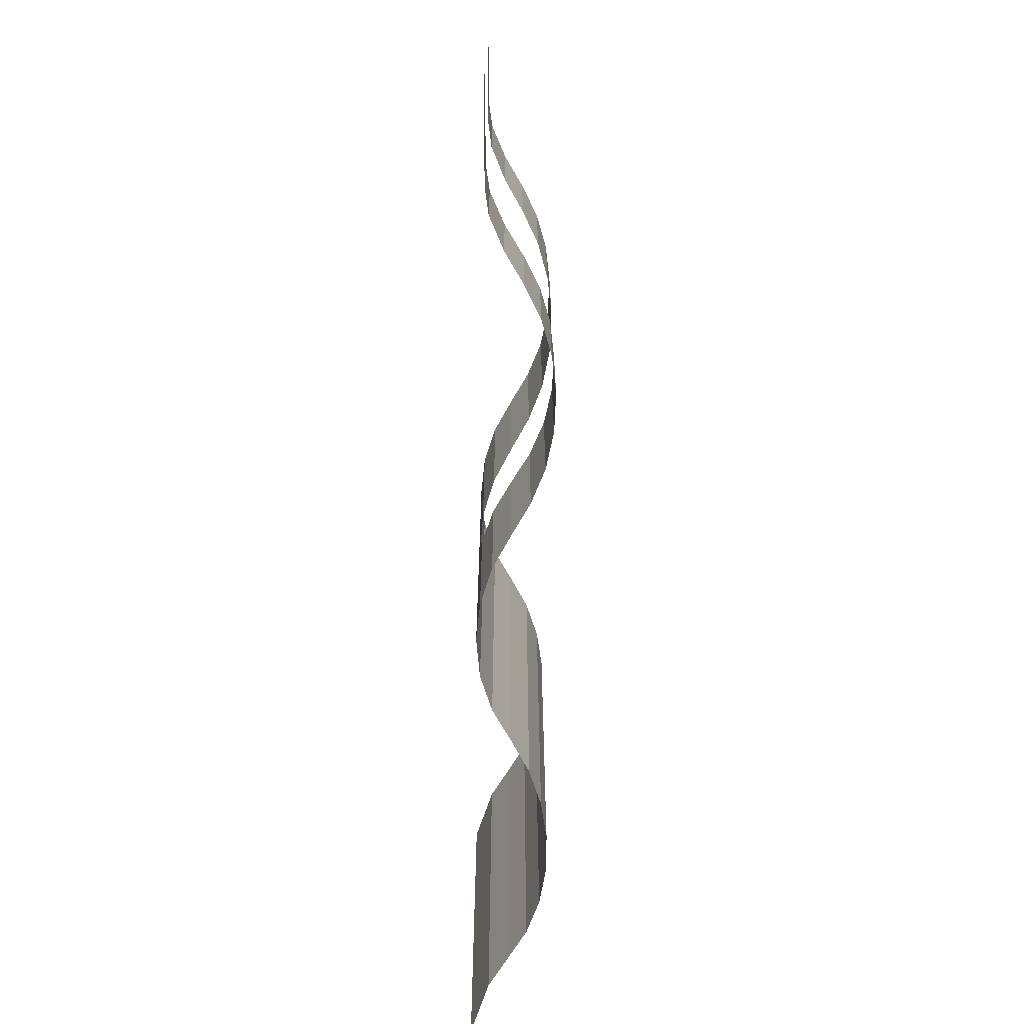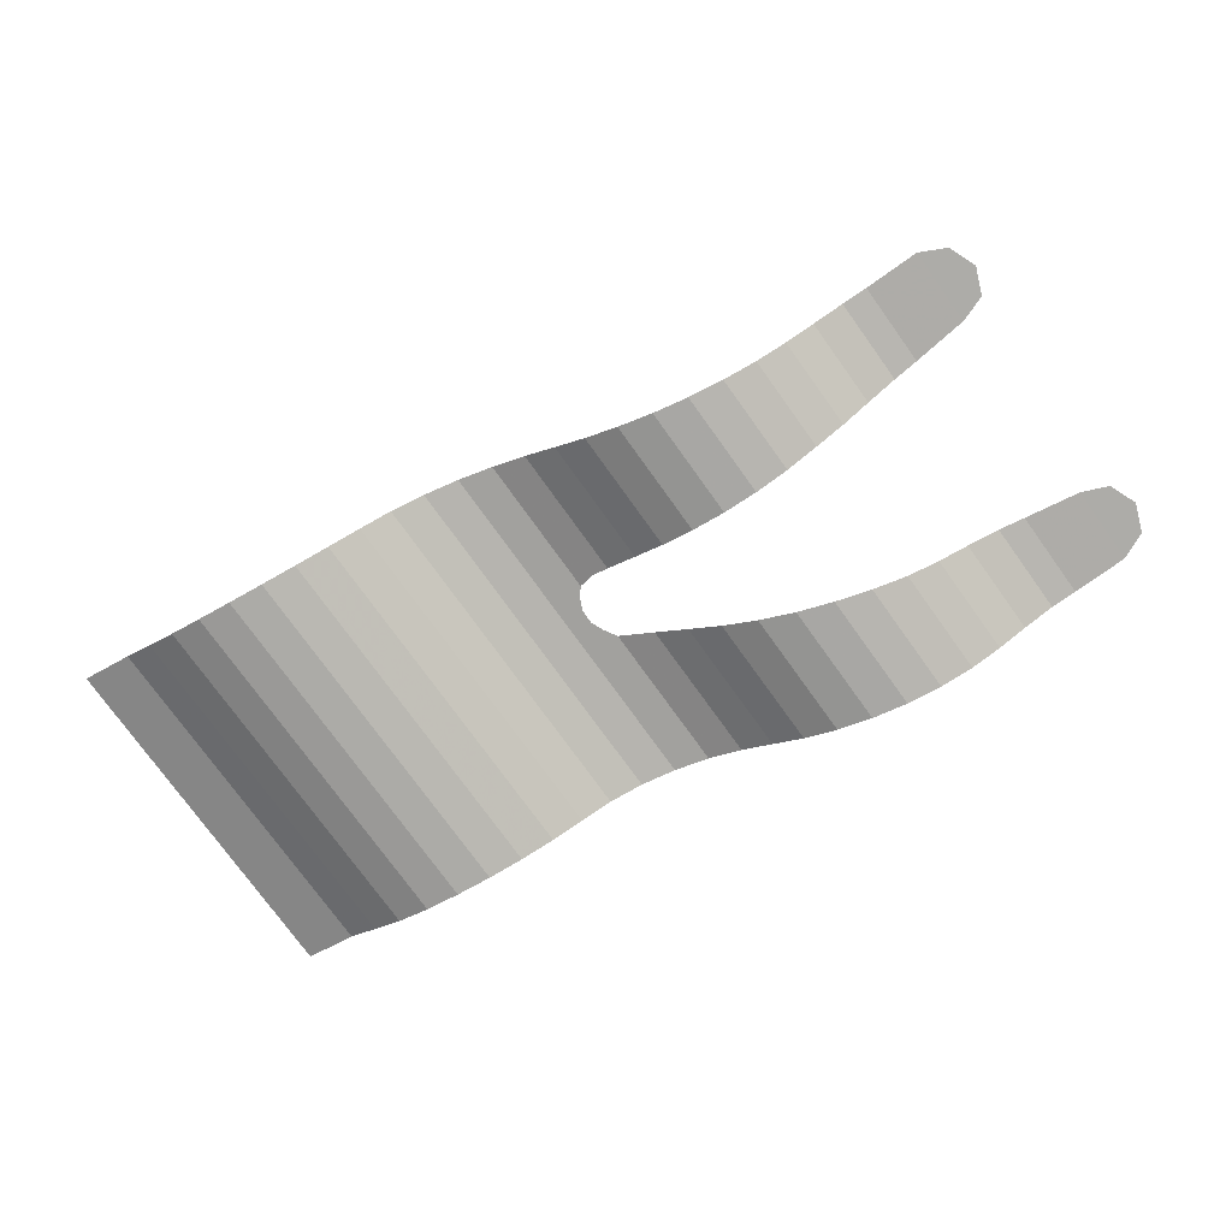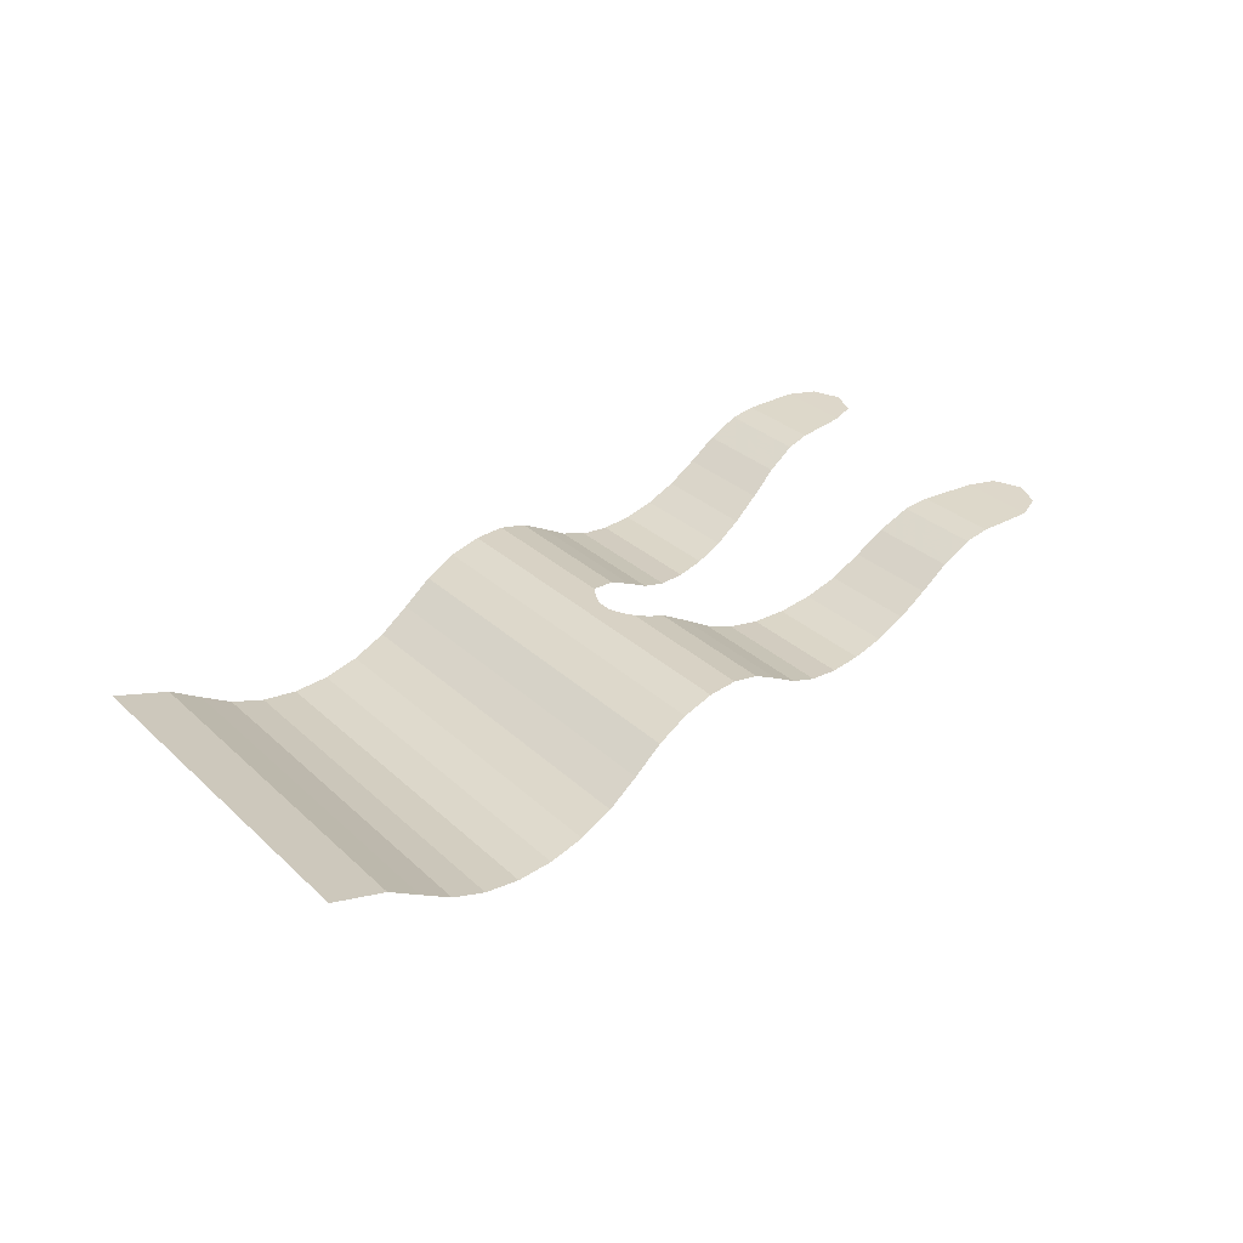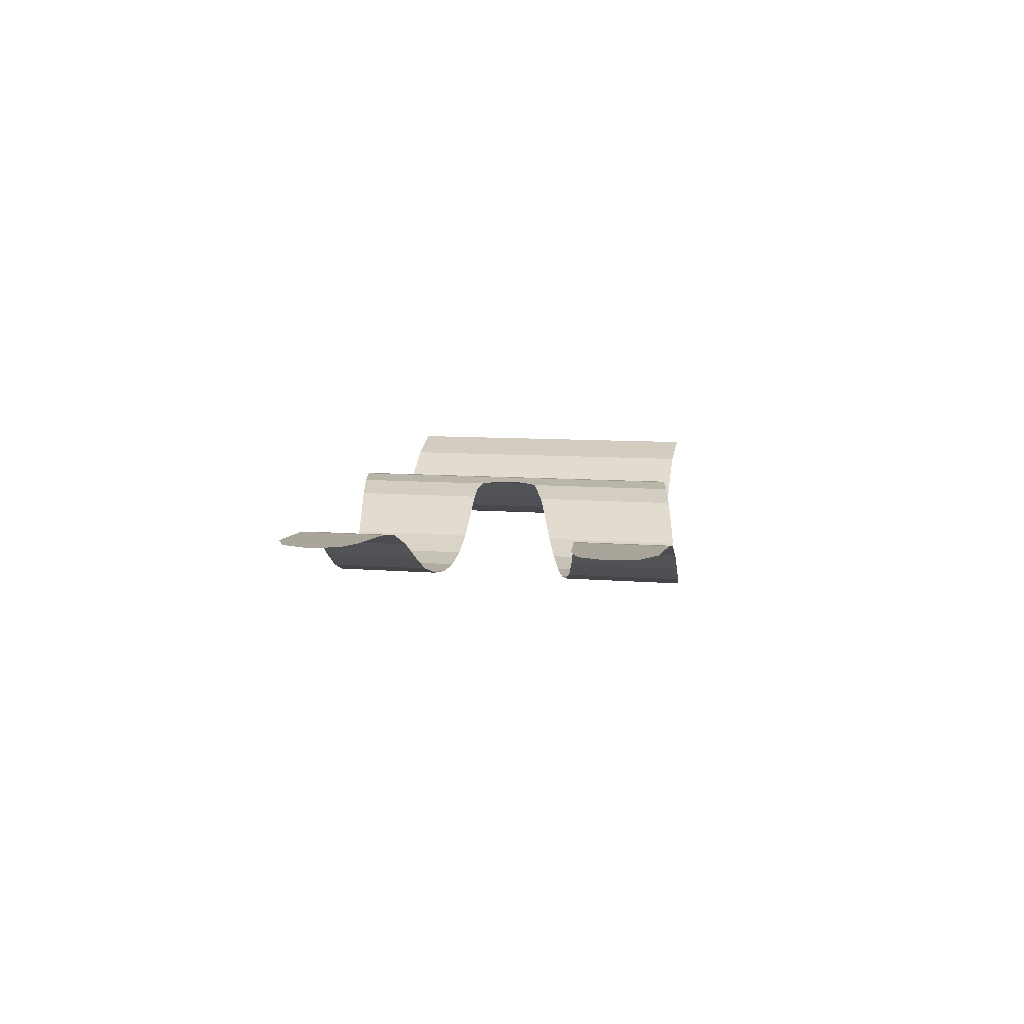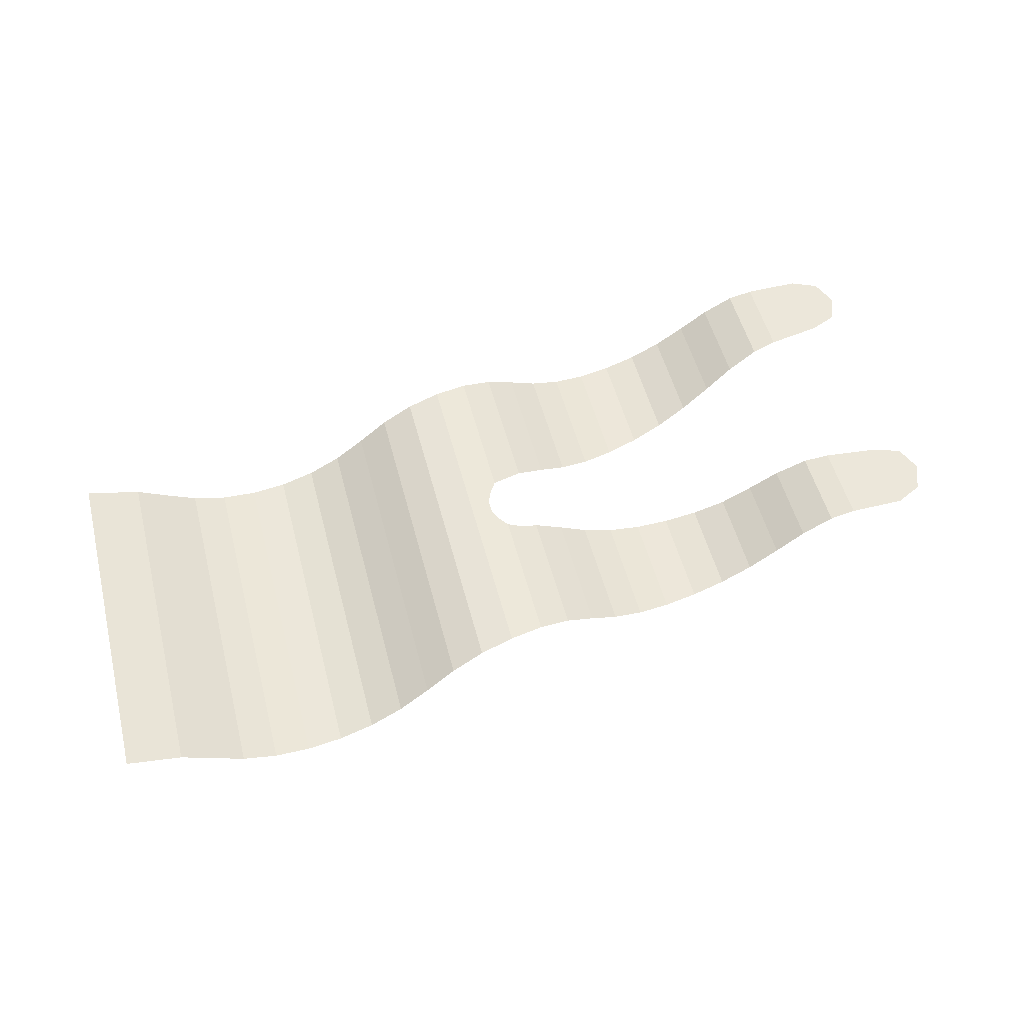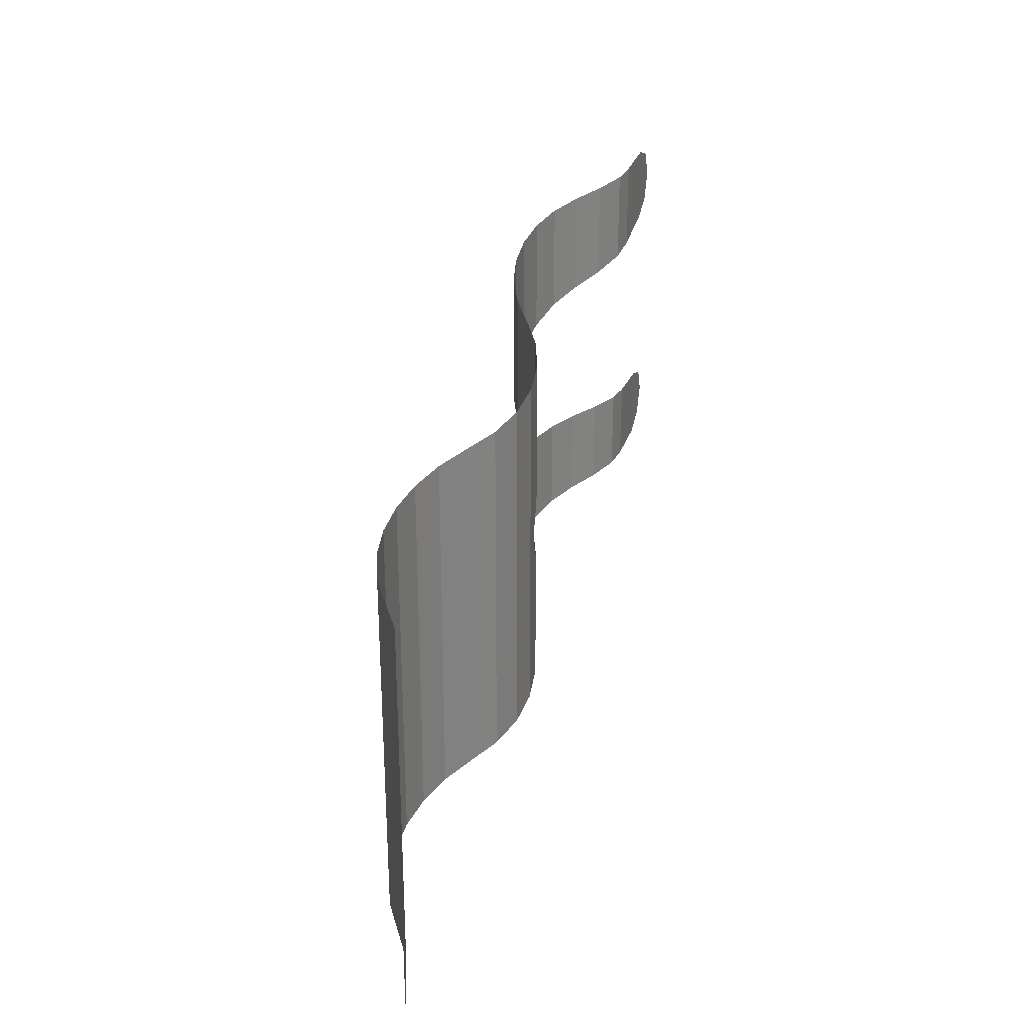
<metadata>
{"format":"obj","ext":"obj","renderer":"f3d","projection":"perspective","resolution":1024,"background":"white","views":[{"elev":-66.2,"azim":89.9,"up":"+Y"},{"elev":-76.6,"azim":35.8,"up":"+Z"},{"elev":30.9,"azim":-37.6,"up":"+Z"},{"elev":7.7,"azim":104.6,"up":"+Z"},{"elev":52.3,"azim":-14.4,"up":"+Z"},{"elev":29.6,"azim":-73.3,"up":"+Y"}]}
</metadata>
<code>
v 0.55 -1.4 0
v 0.55 1.45 0
v 0.9724 1.473 -0.142
v 0.9724 -1.362 -0.142
v 0.9724 -1.362 -0.142
v 0.9724 1.473 -0.142
v 1.213 1.493 -0.2916
v 1.213 -1.342 -0.2916
v 1.213 -1.342 -0.2916
v 1.213 1.493 -0.2916
v 1.455 1.515 -0.439
v 1.455 -1.325 -0.439
v 1.455 -1.325 -0.439
v 1.455 1.515 -0.439
v 1.719 1.538 -0.5388
v 1.719 -1.302 -0.5388
v 1.719 -1.302 -0.5388
v 1.719 1.538 -0.5388
v 1.997 1.565 -0.5893
v 1.997 -1.275 -0.5893
v 1.997 -1.275 -0.5893
v 1.997 1.565 -0.5893
v 2.279 1.597 -0.5921
v 2.279 -1.243 -0.5921
v 2.556 -1.207 -0.5477
v 2.279 -1.243 -0.5921
v 2.279 1.597 -0.5921
v 2.556 1.633 -0.5477
v 2.556 -1.207 -0.5477
v 2.556 1.633 -0.5477
v 2.822 1.672 -0.4554
v 2.822 -1.168 -0.4554
v 3.066 -1.128 -0.3177
v 2.822 -1.168 -0.4554
v 2.822 1.672 -0.4554
v 3.066 1.712 -0.3177
v 3.307 -1.084 -0.1735
v 3.066 -1.128 -0.3177
v 3.066 1.712 -0.3177
v 3.307 1.756 -0.1735
v 3.307 -1.084 -0.1735
v 3.307 1.756 -0.1735
v 3.569 1.81 -0.0814
v 3.569 -1.03 -0.0814
v 3.844 -0.9673 -0.05315
v 3.569 -1.03 -0.0814
v 3.569 1.81 -0.0814
v 3.844 1.873 -0.05315
v 4.012 0.5205 -0.07142
v 4.013 0.4125 -0.07157
v 3.844 -0.9673 -0.05315
v 3.844 1.873 -0.05315
v 3.844 1.873 -0.05315
v 4.118 1.94 -0.083
v 4.118 0.7253 -0.083
v 4.053 0.6204 -0.07588
v 3.844 -0.9673 -0.05315
v 4.056 0.3136 -0.07631
v 4.118 0.2397 -0.083
v 4.118 -0.8995 -0.083
v 4.013 0.4125 -0.07157
v 4.056 0.3136 -0.07631
v 3.844 -0.9673 -0.05315
v 4.053 0.6204 -0.07588
v 4.012 0.5205 -0.07142
v 3.844 1.873 -0.05315
v 7.615 -0.355 -0.12
v 7.167 -0.3586 -0.1218
v 7.167 0.308 -0.1218
v 7.615 0.265 -0.12
v 7.167 0.308 -0.1218
v 7.167 -0.3586 -0.1218
v 6.957 -0.3694 -0.1507
v 6.957 0.3204 -0.1507
v 6.957 0.3204 -0.1507
v 6.957 -0.3694 -0.1507
v 6.697 -0.3896 -0.2621
v 6.697 0.3288 -0.2621
v 6.697 0.3288 -0.2621
v 6.697 -0.3896 -0.2621
v 6.454 -0.4144 -0.4062
v 6.454 0.3307 -0.4062
v 6.454 0.3307 -0.4062
v 6.454 -0.4144 -0.4062
v 6.202 -0.4458 -0.5323
v 6.202 0.327 -0.5323
v 6.202 0.327 -0.5323
v 6.202 -0.4458 -0.5323
v 5.932 -0.4859 -0.6118
v 5.932 0.33 -0.6118
v 5.932 0.33 -0.6118
v 5.932 -0.4859 -0.6118
v 5.655 -0.5344 -0.6442
v 5.655 0.3258 -0.6442
v 5.655 0.3258 -0.6442
v 5.655 -0.5344 -0.6442
v 5.377 -0.5902 -0.631
v 5.377 0.3145 -0.631
v 5.106 0.2975 -0.5703
v 5.377 0.3145 -0.631
v 5.377 -0.5902 -0.631
v 5.106 -0.6504 -0.5703
v 4.852 -0.7109 -0.4605
v 4.852 0.2778 -0.4605
v 5.106 0.2975 -0.5703
v 5.106 -0.6504 -0.5703
v 4.852 0.2778 -0.4605
v 4.852 -0.7109 -0.4605
v 4.616 -0.77 -0.314
v 4.616 0.2565 -0.314
v 4.616 0.2565 -0.314
v 4.616 -0.77 -0.314
v 4.378 -0.832 -0.1736
v 4.378 0.2326 -0.1736
v 4.248 0.2161 -0.1283
v 4.378 0.2326 -0.1736
v 4.378 -0.832 -0.1736
v 4.118 -0.8995 -0.083
v 4.118 0.2397 -0.083
v 4.248 0.2161 -0.1283
v 4.118 -0.8995 -0.083
v 7.615 1.855 -0.12
v 7.167 1.775 -0.1218
v 7.167 2.481 -0.1218
v 7.615 2.485 -0.12
v 7.167 2.481 -0.1218
v 7.167 1.775 -0.1218
v 6.957 1.728 -0.1507
v 6.957 2.471 -0.1507
v 6.957 2.471 -0.1507
v 6.957 1.728 -0.1507
v 6.697 1.664 -0.2621
v 6.697 2.45 -0.2621
v 6.697 2.45 -0.2621
v 6.697 1.664 -0.2621
v 6.454 1.598 -0.4062
v 6.454 2.426 -0.4062
v 6.454 2.426 -0.4062
v 6.454 1.598 -0.4062
v 6.202 1.523 -0.5323
v 6.202 2.394 -0.5323
v 6.202 2.394 -0.5323
v 6.202 1.523 -0.5323
v 5.932 1.433 -0.6118
v 5.932 2.354 -0.6118
v 5.932 2.354 -0.6118
v 5.932 1.433 -0.6118
v 5.655 1.339 -0.6442
v 5.655 2.306 -0.6442
v 5.655 2.306 -0.6442
v 5.655 1.339 -0.6442
v 5.377 1.241 -0.631
v 5.377 2.25 -0.631
v 5.106 2.19 -0.5703
v 5.377 2.25 -0.631
v 5.377 1.241 -0.631
v 5.106 1.141 -0.5703
v 4.852 2.129 -0.4605
v 5.106 2.19 -0.5703
v 5.106 1.141 -0.5703
v 4.852 1.042 -0.4605
v 4.616 2.07 -0.314
v 4.852 2.129 -0.4605
v 4.852 1.042 -0.4605
v 4.616 0.9475 -0.314
v 4.378 2.008 -0.1736
v 4.616 2.07 -0.314
v 4.616 0.9475 -0.314
v 4.378 0.8496 -0.1736
v 4.118 1.94 -0.083
v 4.378 2.008 -0.1736
v 4.378 0.8496 -0.1736
v 4.118 0.7253 -0.083
v 7.827 0.1919 -0.12
v 7.915 -0.02 -0.12
v 7.827 -0.2465 -0.12
v 7.827 0.1919 -0.12
v 7.827 -0.2465 -0.12
v 7.615 -0.355 -0.12
v 7.615 0.265 -0.12
v 7.827 2.393 -0.12
v 7.915 2.17 -0.12
v 7.827 1.947 -0.12
v 7.827 2.393 -0.12
v 7.827 1.947 -0.12
v 7.615 1.855 -0.12
v 7.615 2.485 -0.12
g mesh7178888
f 1 2 3
f 3 4 1
f 5 6 7
f 7 8 5
f 9 10 11
f 11 12 9
f 13 14 15
f 15 16 13
f 17 18 19
f 19 20 17
f 21 22 23
f 23 24 21
f 25 26 27
f 27 28 25
f 29 30 31
f 31 32 29
f 33 34 35
f 35 36 33
f 37 38 39
f 39 40 37
f 41 42 43
f 43 44 41
f 45 46 47
f 47 48 45
f 49 50 51
f 51 52 49
f 53 54 55
f 55 56 53
f 57 58 59
f 59 60 57
f 61 62 63
f 64 65 66
f 67 68 69
f 69 70 67
f 71 72 73
f 73 74 71
f 75 76 77
f 77 78 75
f 79 80 81
f 81 82 79
f 83 84 85
f 85 86 83
f 87 88 89
f 89 90 87
f 91 92 93
f 93 94 91
f 95 96 97
f 97 98 95
f 99 100 101
f 101 102 99
f 103 104 105
f 105 106 103
f 107 108 109
f 109 110 107
f 111 112 113
f 113 114 111
f 115 116 117
f 117 118 115
f 119 120 121
f 122 123 124
f 124 125 122
f 126 127 128
f 128 129 126
f 130 131 132
f 132 133 130
f 134 135 136
f 136 137 134
f 138 139 140
f 140 141 138
f 142 143 144
f 144 145 142
f 146 147 148
f 148 149 146
f 150 151 152
f 152 153 150
f 154 155 156
f 156 157 154
f 158 159 160
f 160 161 158
f 162 163 164
f 164 165 162
f 166 167 168
f 168 169 166
f 170 171 172
f 172 173 170
g mesh7178889
f 174 175 176
f 177 178 179
f 179 180 177
g mesh7178891
f 181 182 183
f 184 185 186
f 186 187 184

</code>
